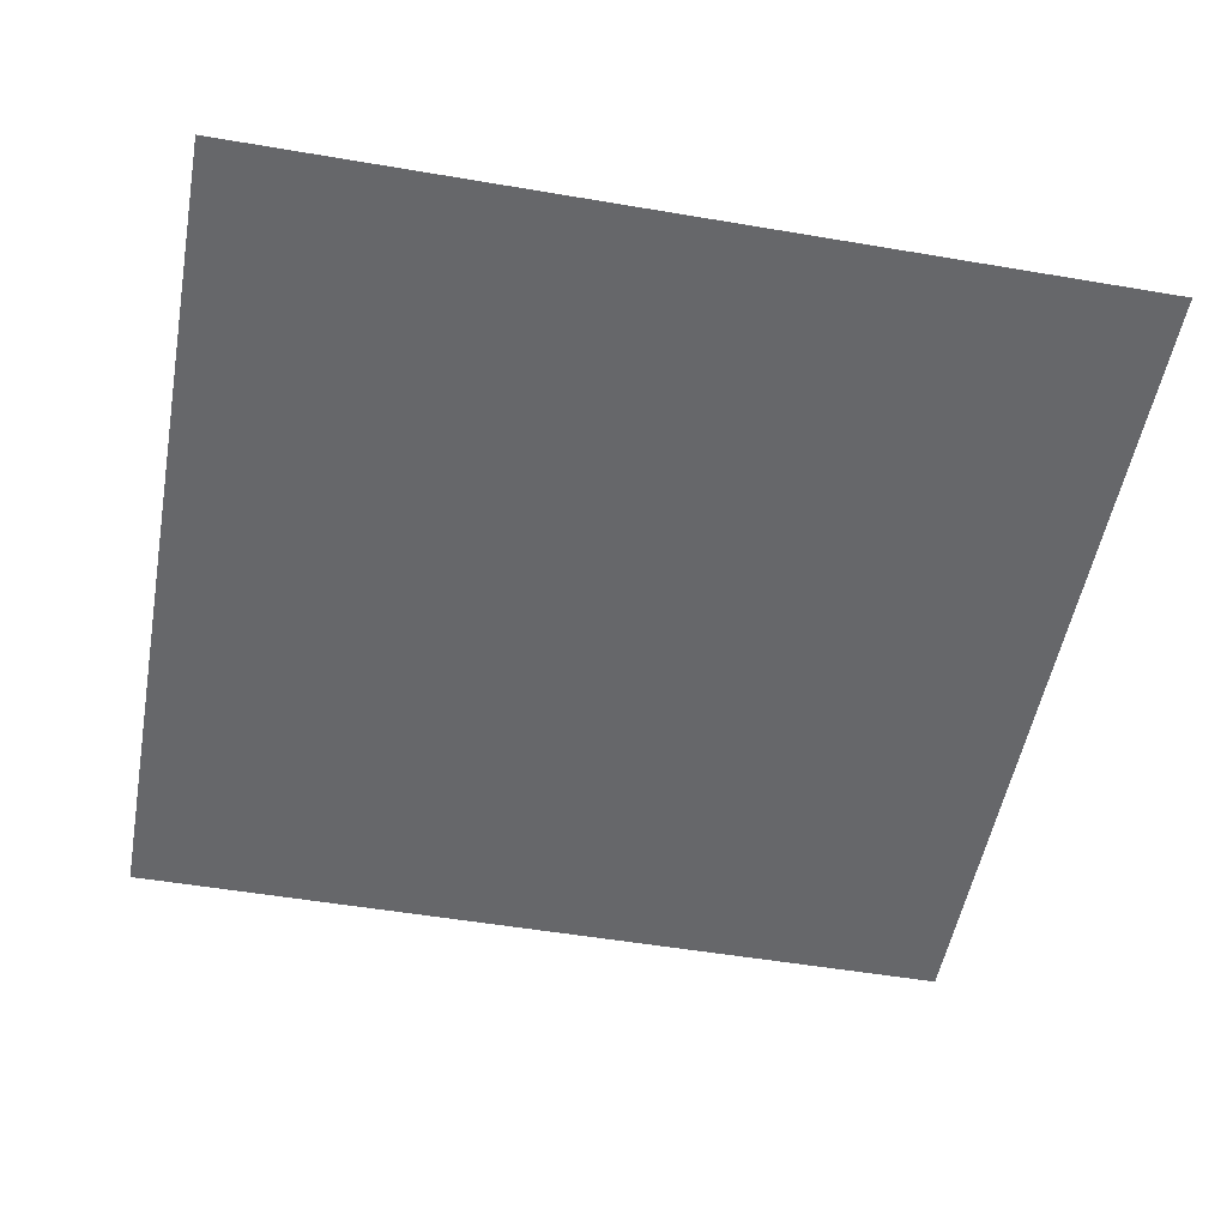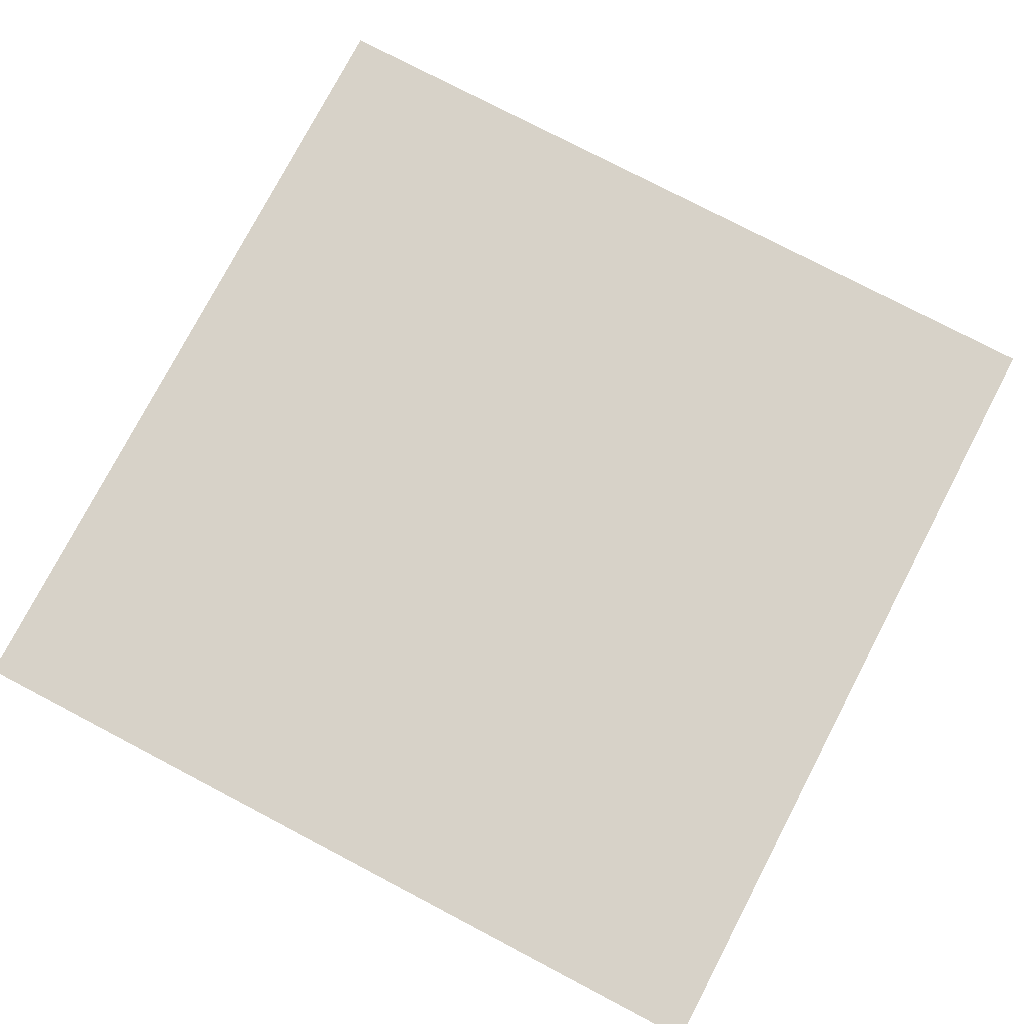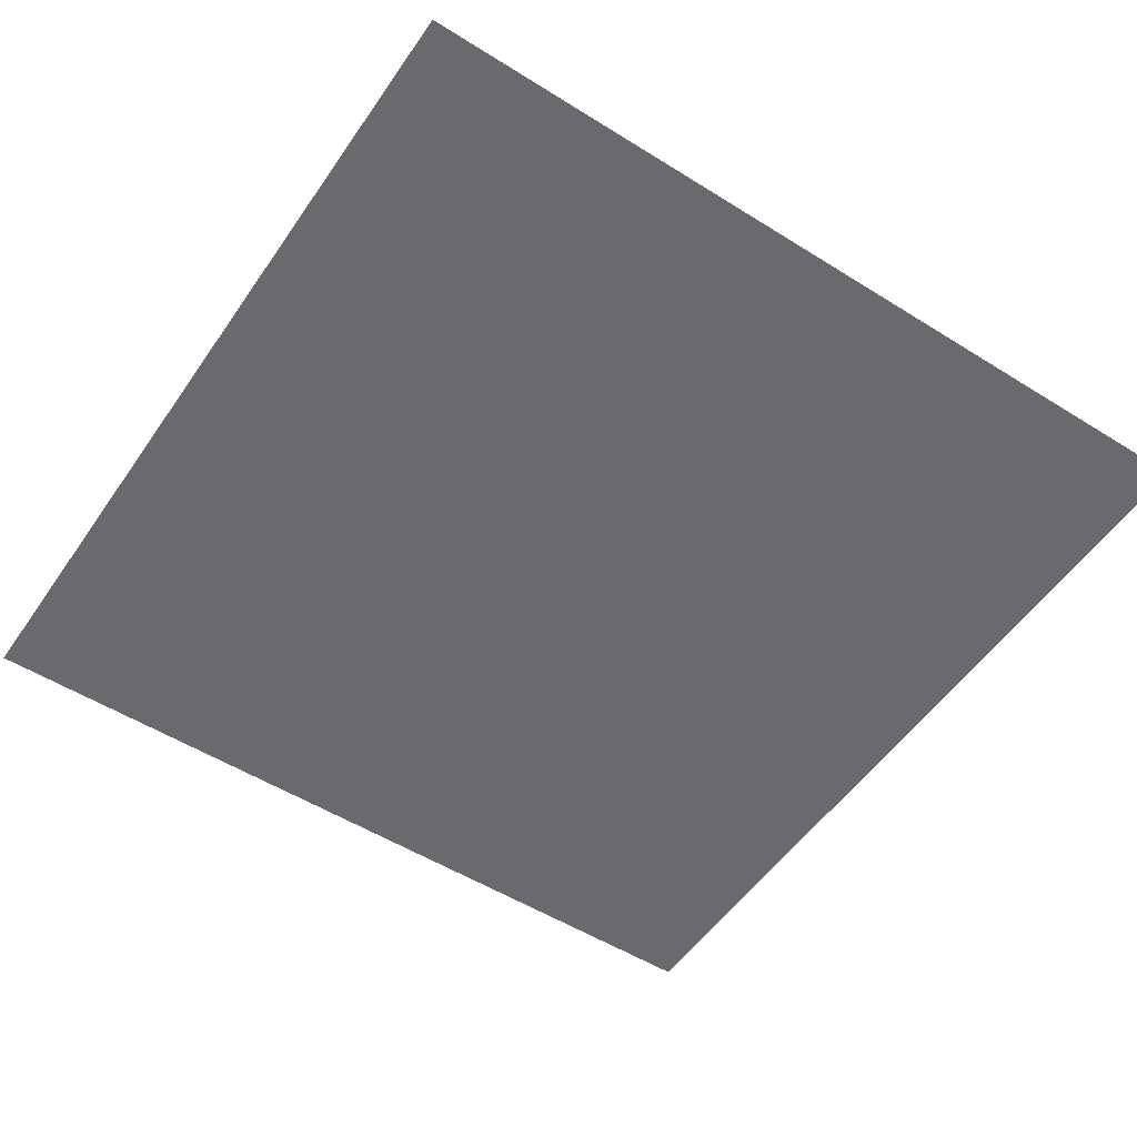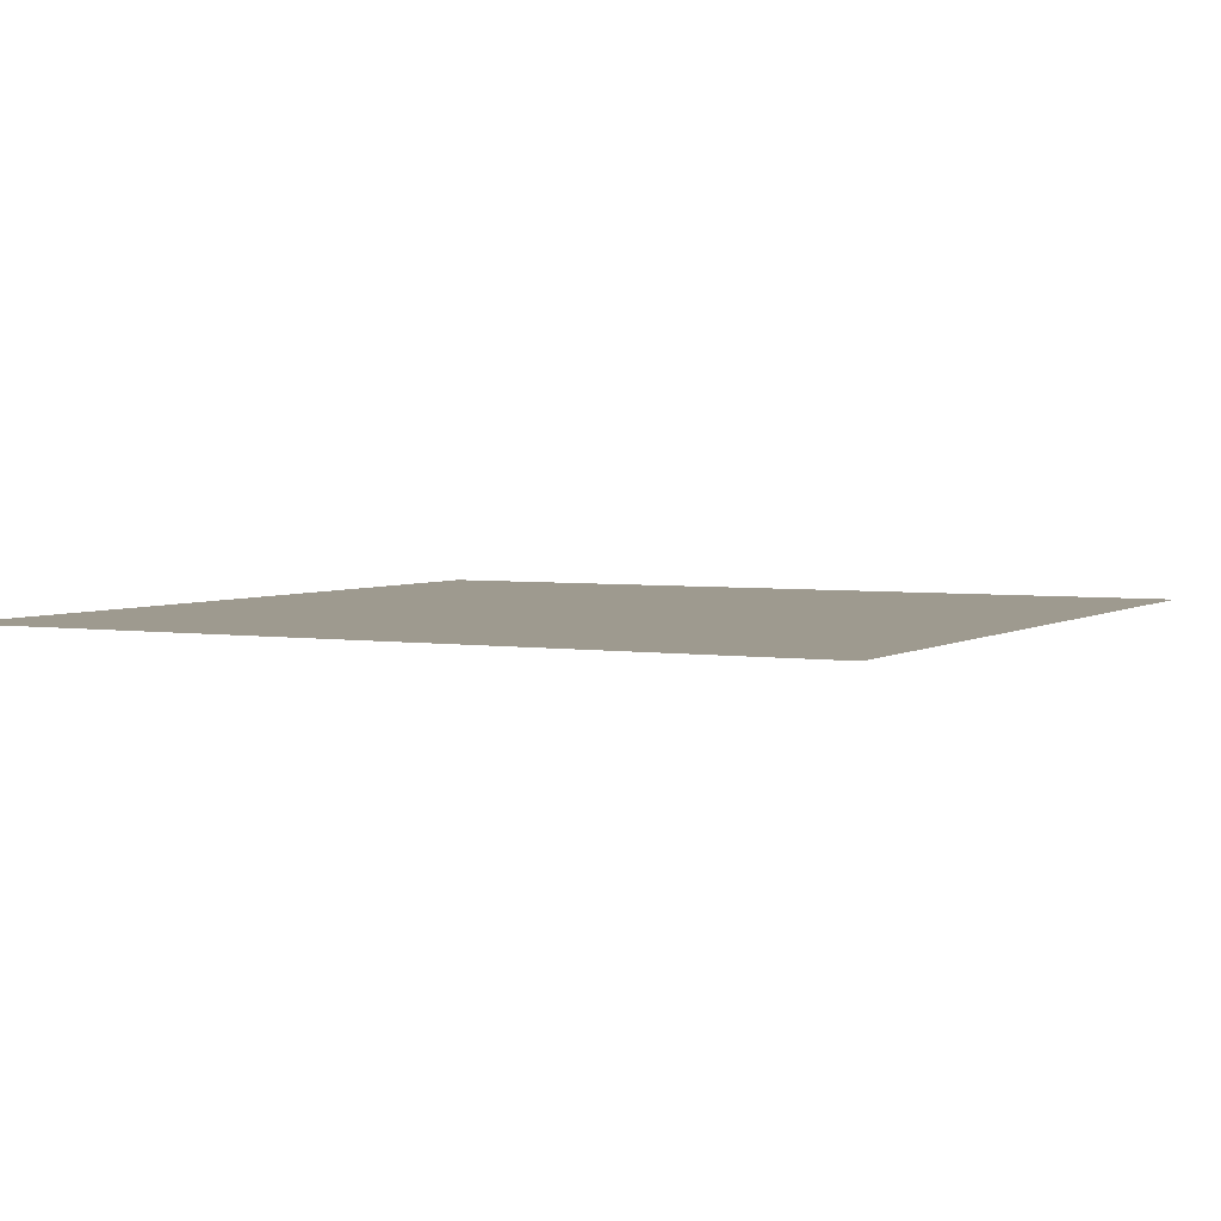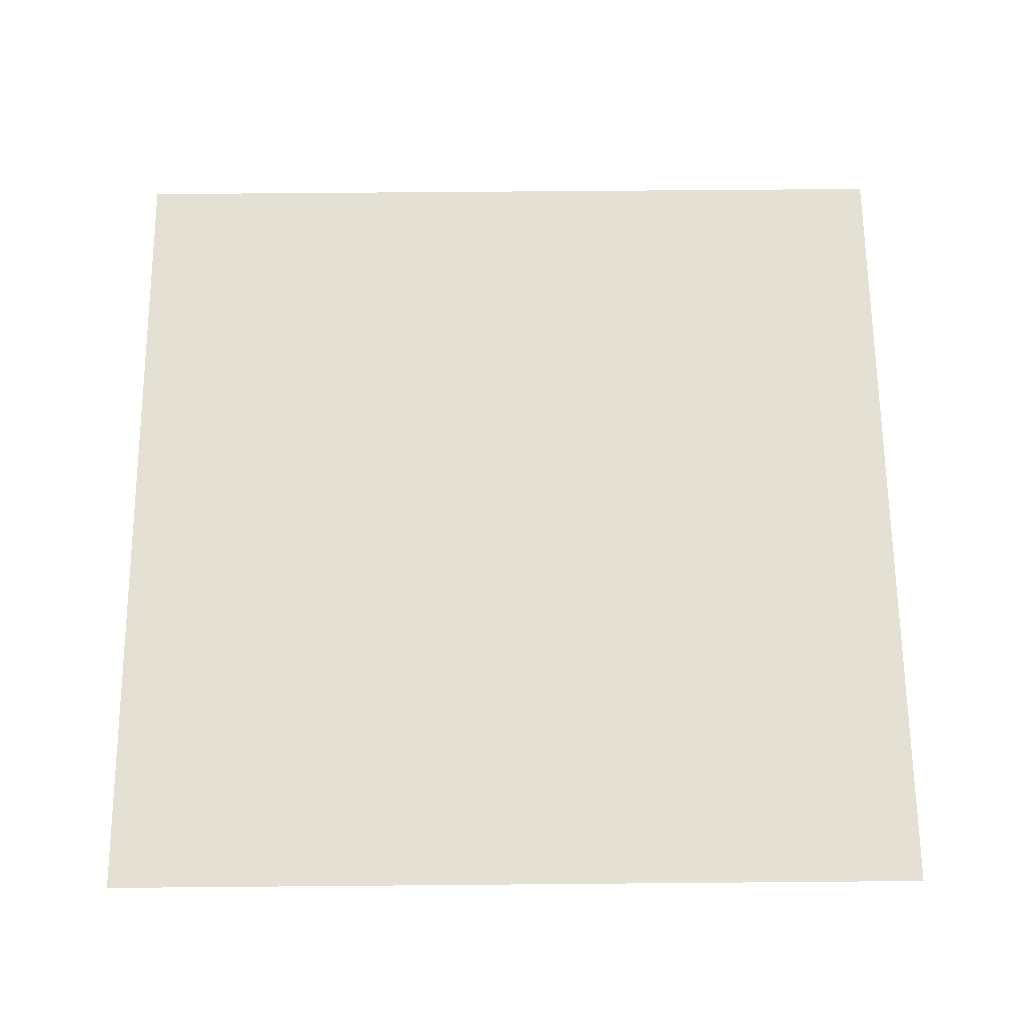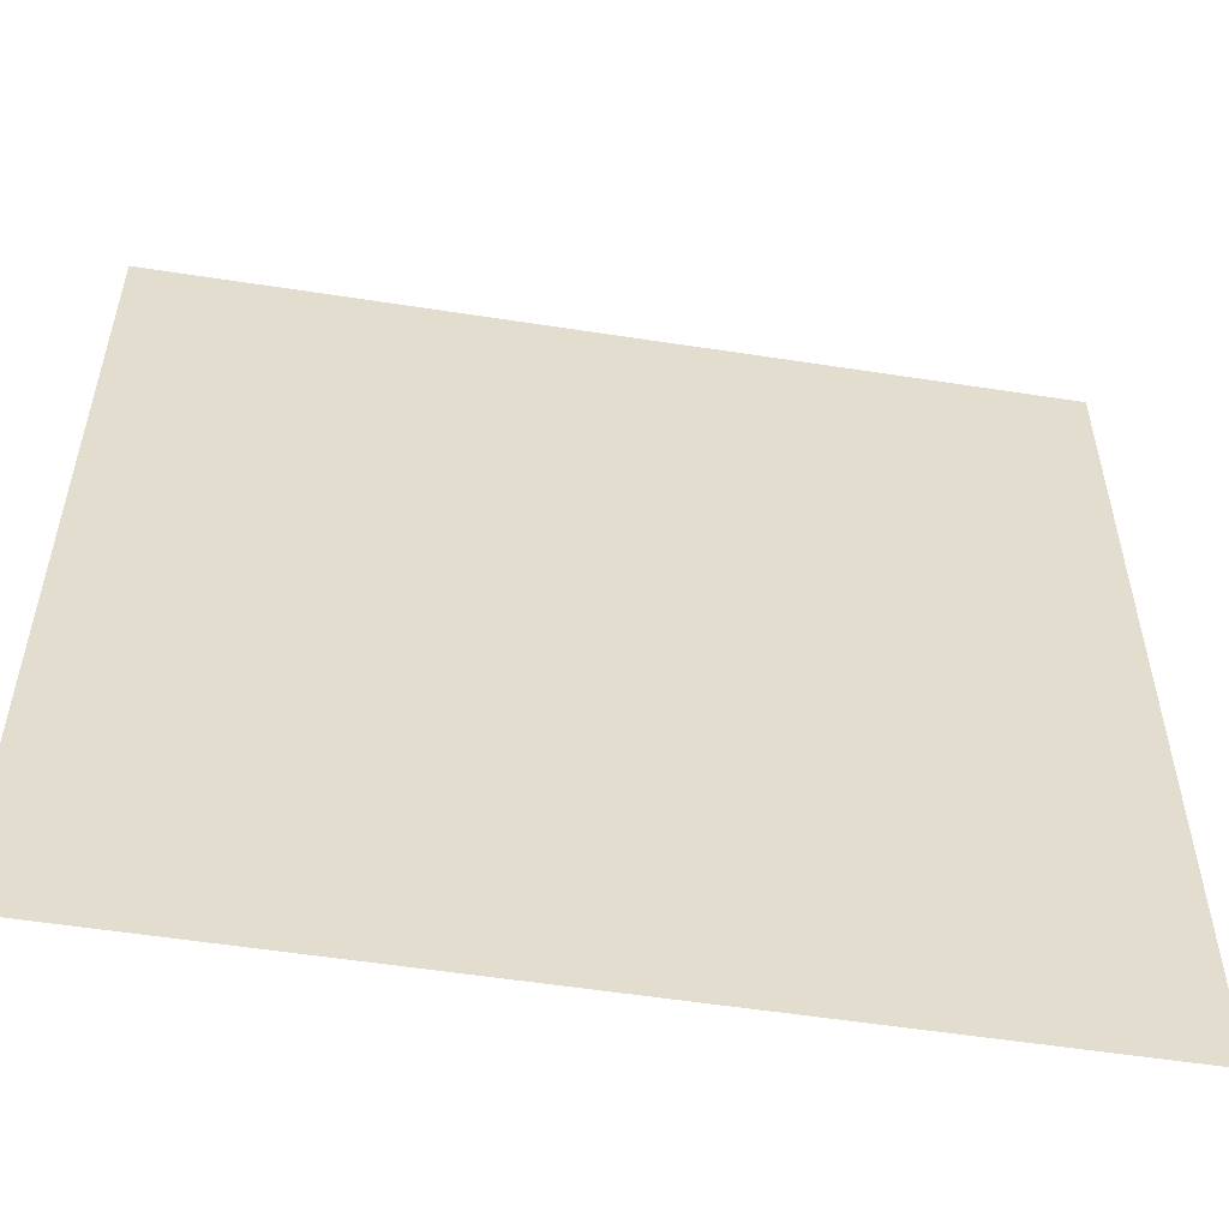
<metadata>
{"format":"obj","ext":"obj","renderer":"f3d","projection":"perspective","resolution":1024,"background":"white","views":[{"elev":-52.2,"azim":-10.4,"up":"+Y"},{"elev":77.3,"azim":117.6,"up":"+Y"},{"elev":-53.1,"azim":146.2,"up":"+Y"},{"elev":3.6,"azim":-62.3,"up":"+Y"},{"elev":65.8,"azim":-0.5,"up":"+Y"},{"elev":-54.8,"azim":-9.3,"up":"+Z"}]}
</metadata>
<code>
o pasted__polySurface1
v -26 0.2 -98.5
v -26 0.2 -80.5
v -8 0.2 -80.5
v -8 0.2 -98.5
f 1 2 3 4

</code>
